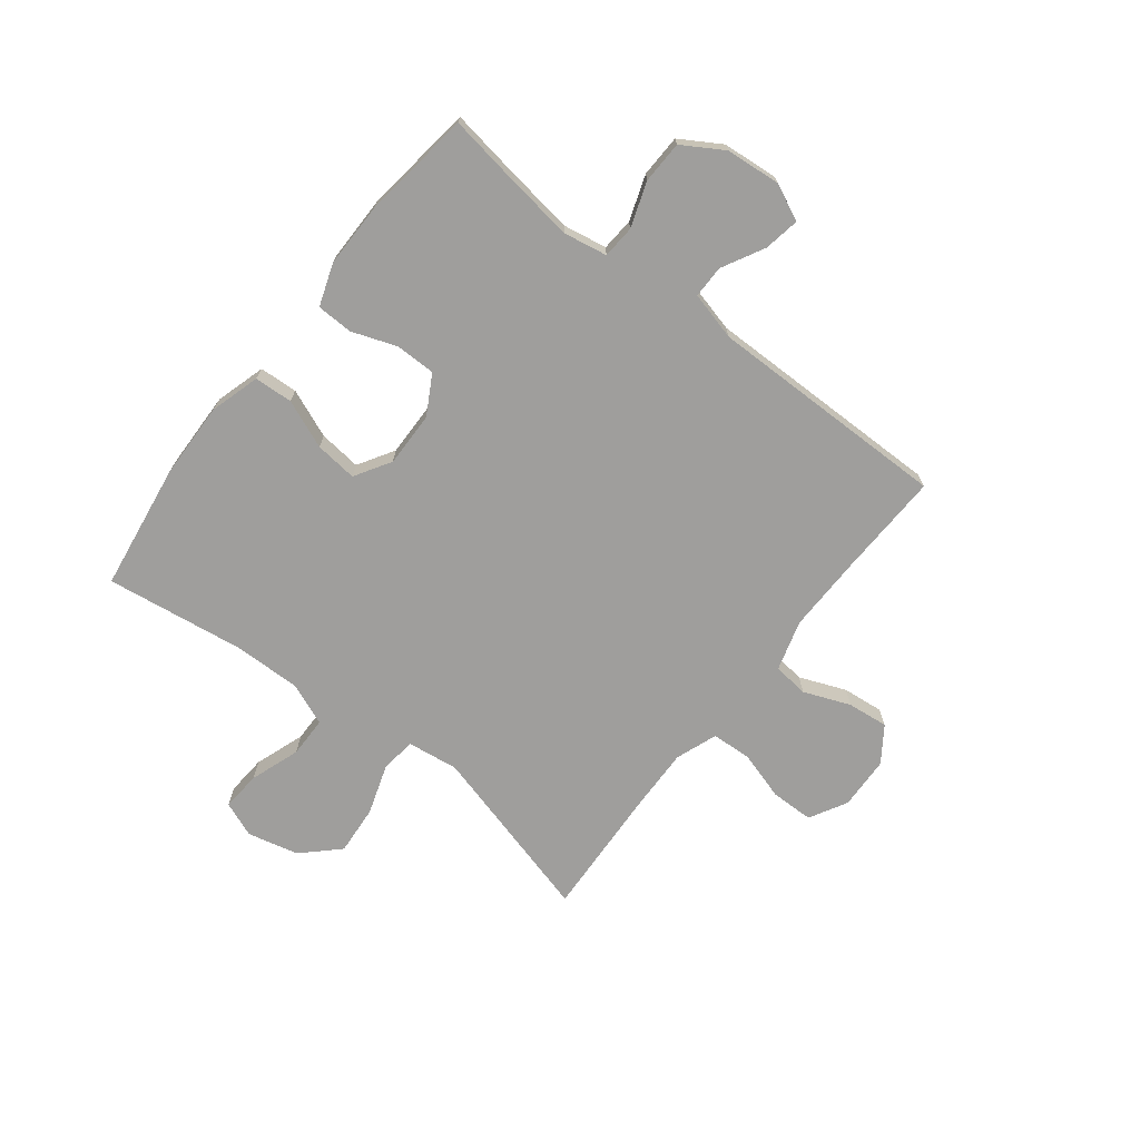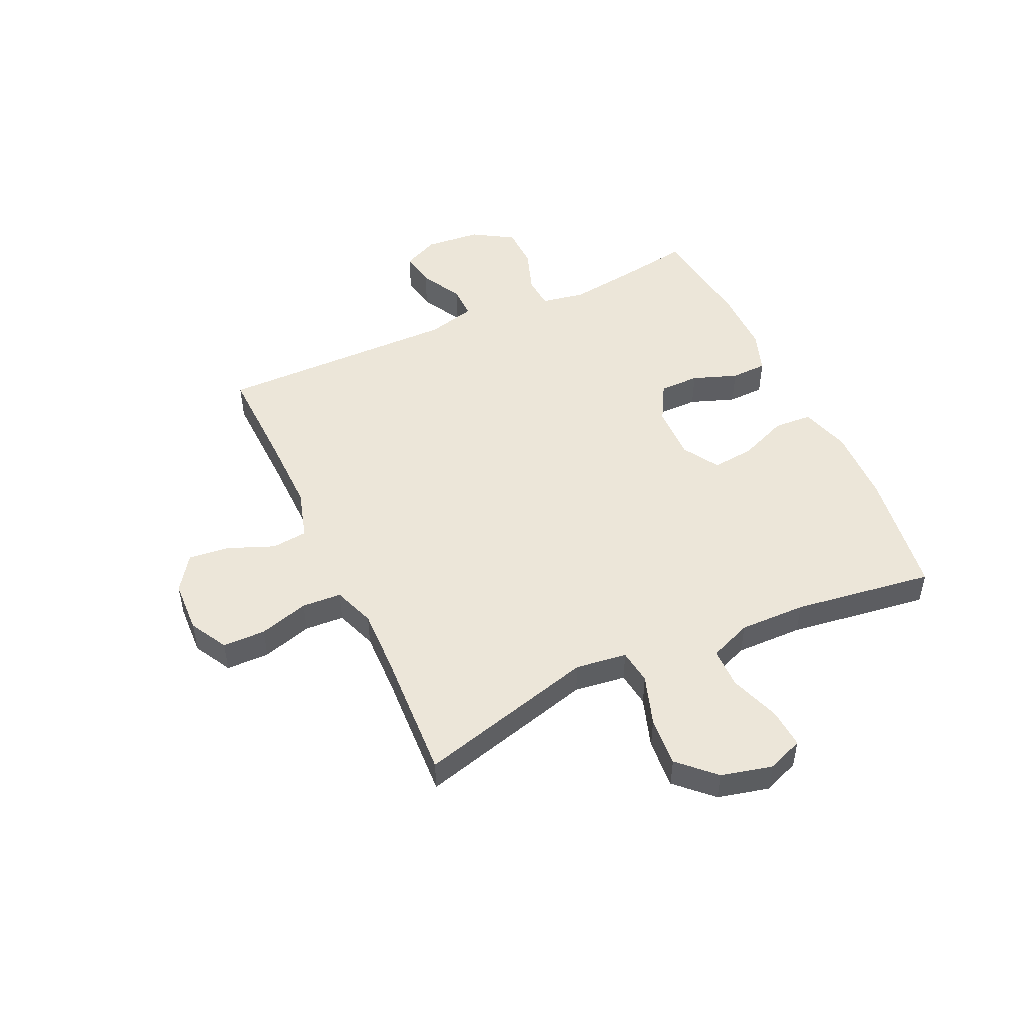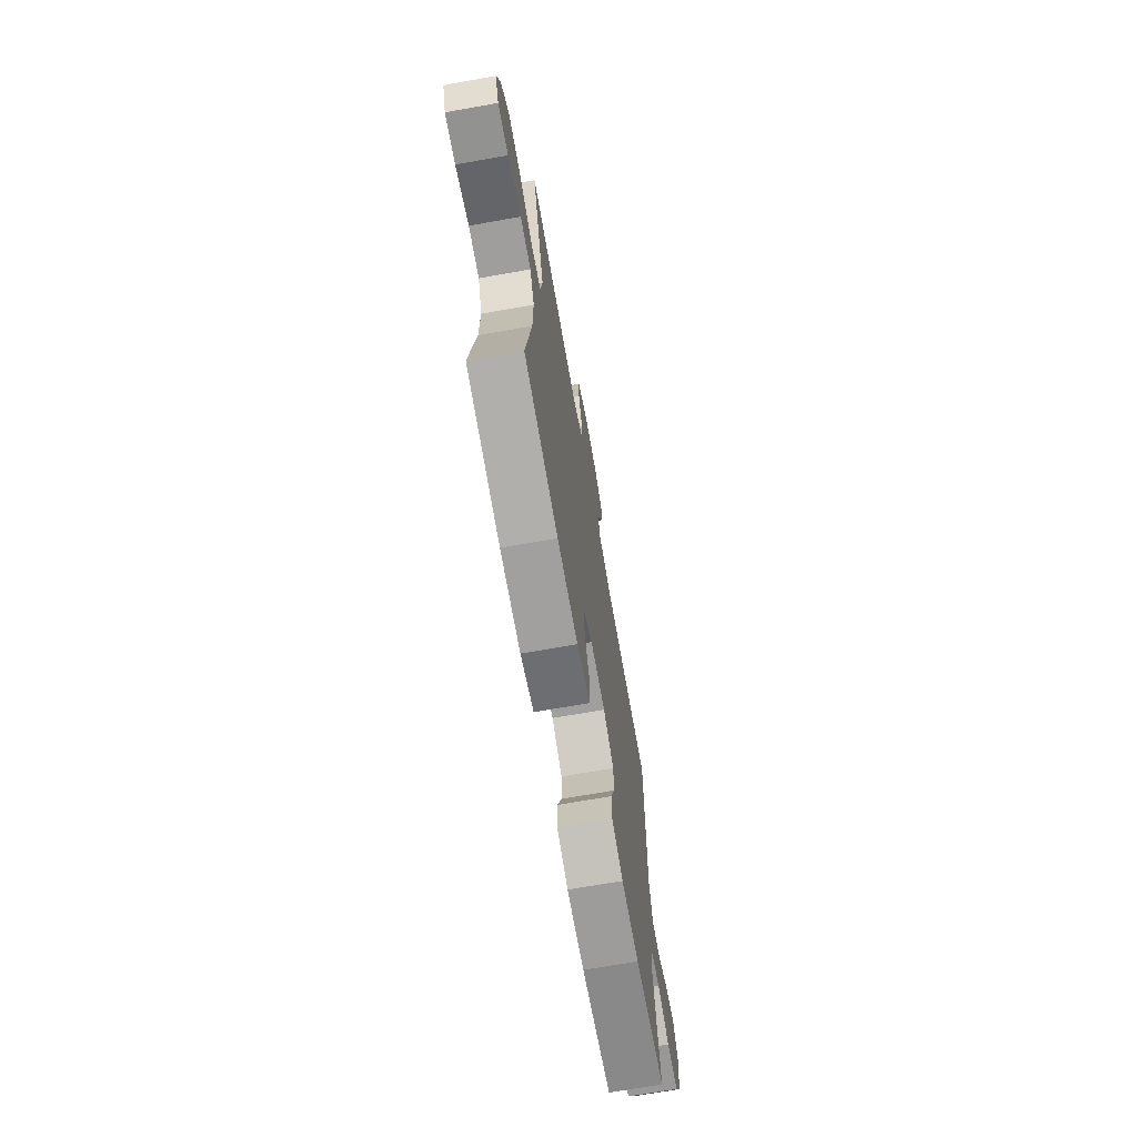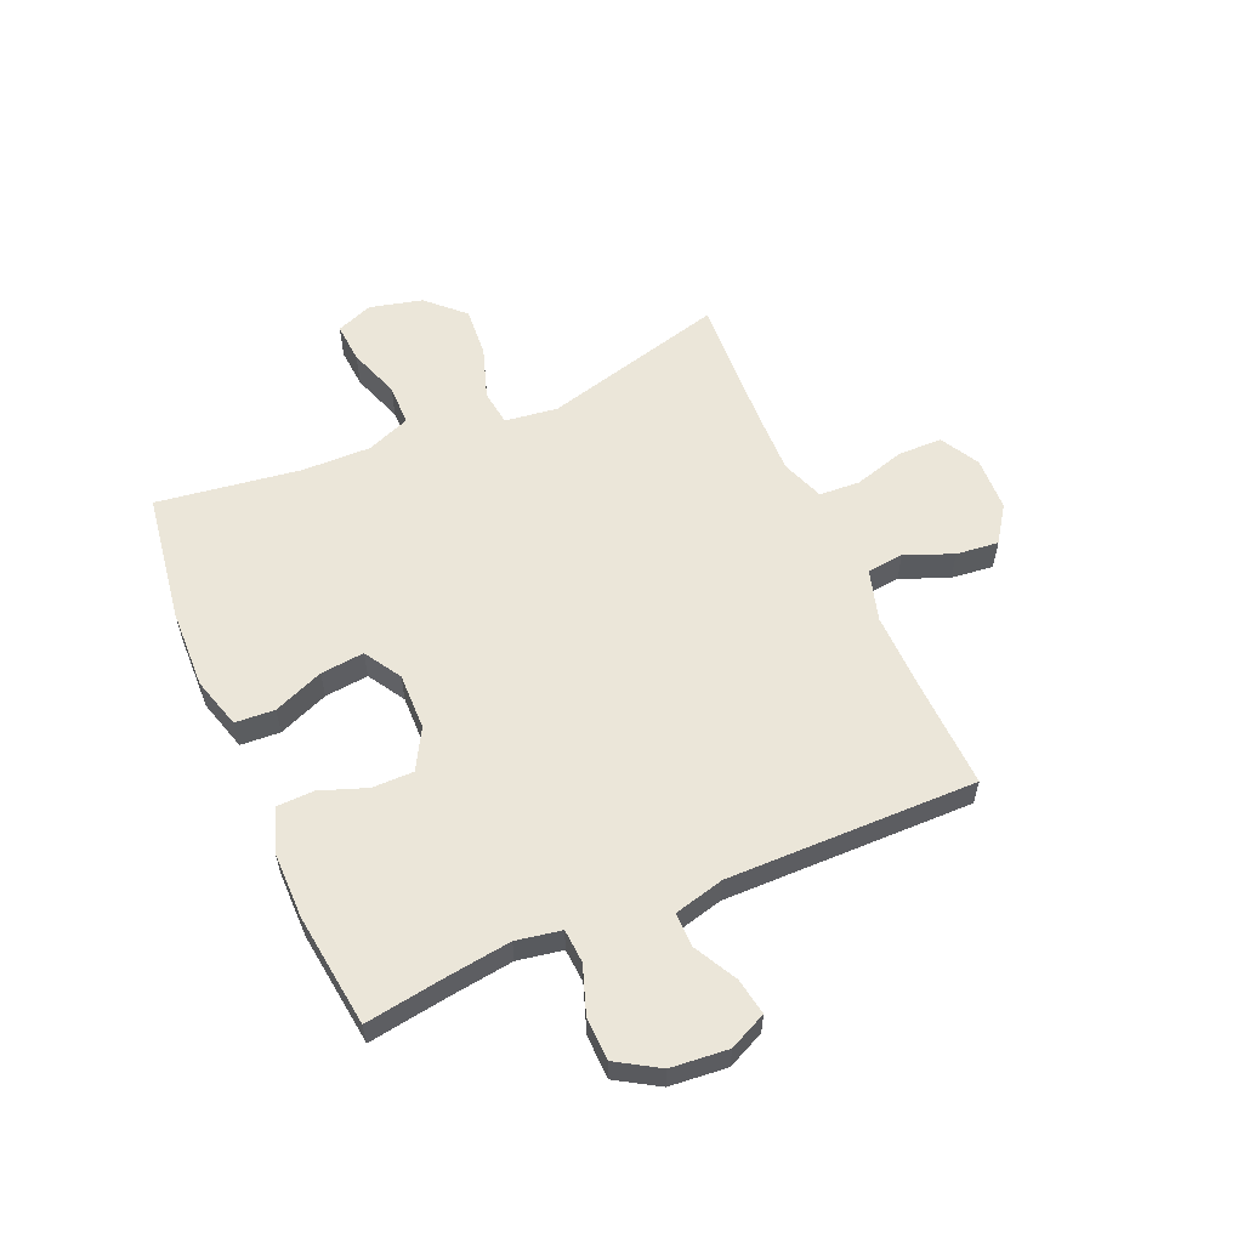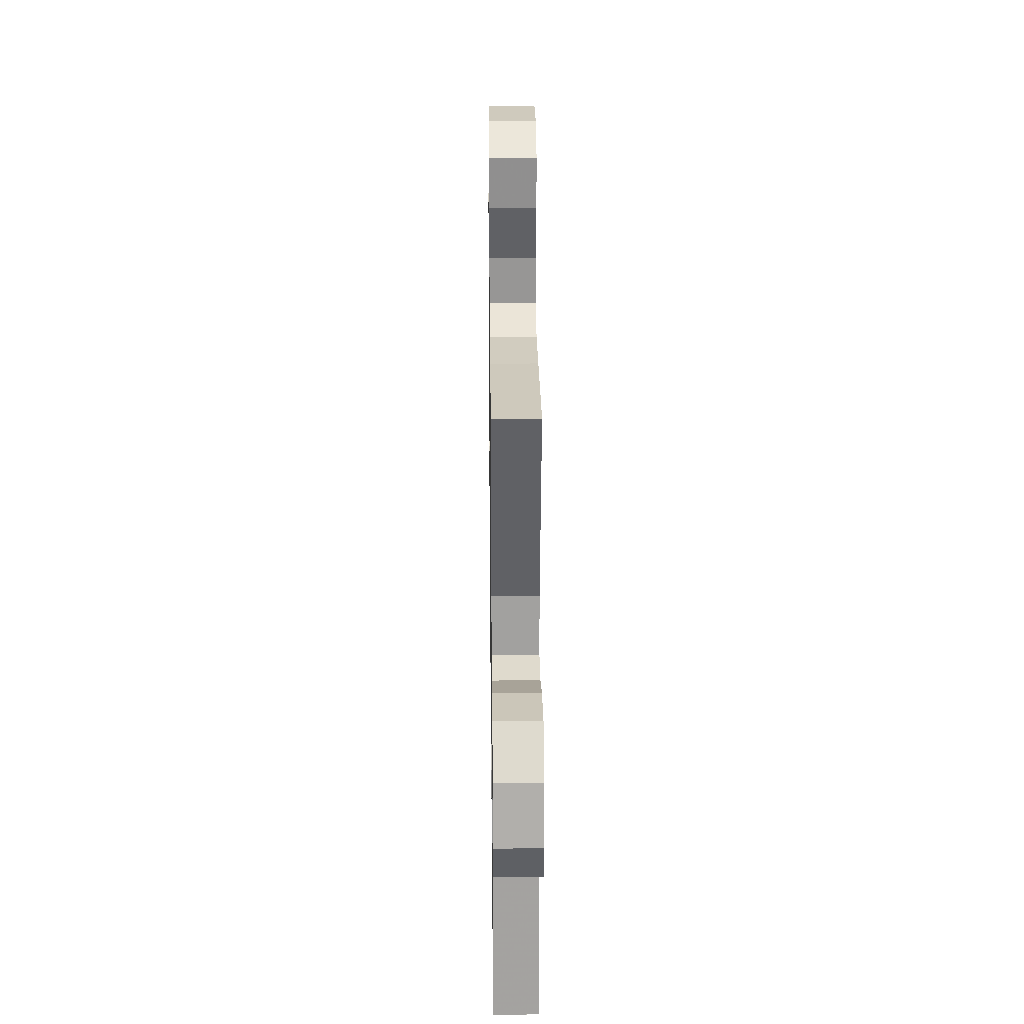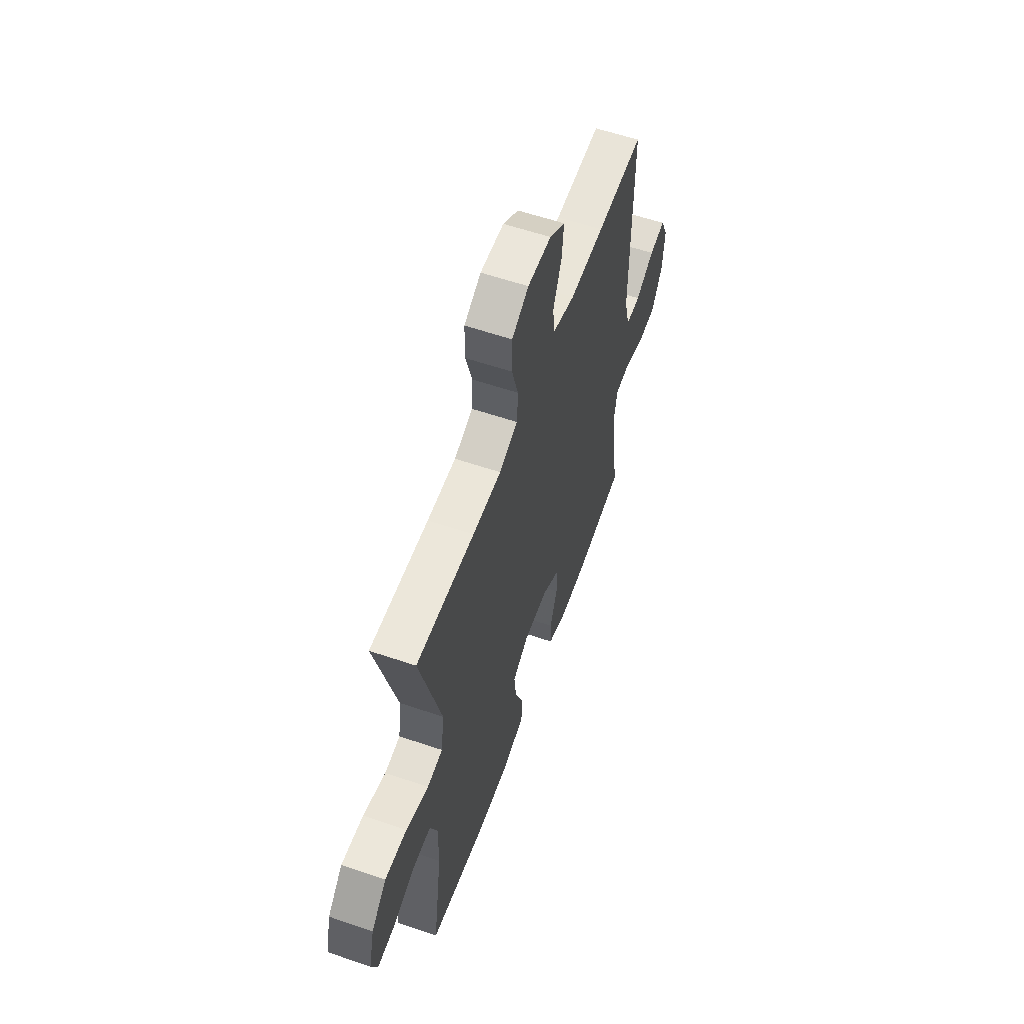
<metadata>
{"format":"obj","ext":"obj","renderer":"f3d","projection":"perspective","resolution":1024,"background":"white","views":[{"elev":-71.0,"azim":-128.0,"up":"+Y"},{"elev":49.2,"azim":65.2,"up":"+Y"},{"elev":-70.2,"azim":100.0,"up":"+Z"},{"elev":57.5,"azim":-113.4,"up":"+Y"},{"elev":25.4,"azim":89.3,"up":"+Z"},{"elev":58.4,"azim":109.4,"up":"+Z"}]}
</metadata>
<code>
v -0.5 0.07 -0.5
v -0.48 0.07 -0.371
v -0.464 0.07 -0.253
v -0.478 0.07 -0.176
v -0.536 0.07 -0.172
v -0.616 0.07 -0.2
v -0.691 0.07 -0.198
v -0.735 0.07 -0.126
v -0.744 0.07 -0.028
v -0.714 0.07 0.036
v -0.651 0.07 0.025
v -0.576 0.07 -0.015
v -0.518 0.07 -0.015
v -0.496 0.07 0.071
v -0.5 0.07 0.5
v -0.314 0.07 0.494
v -0.177 0.07 0.492
v -0.088 0.07 0.518
v -0.081 0.07 0.581
v -0.114 0.07 0.663
v -0.122 0.07 0.736
v -0.06 0.07 0.779
v 0.034 0.07 0.783
v 0.101 0.07 0.746
v 0.102 0.07 0.67
v 0.076 0.07 0.582
v 0.08 0.07 0.512
v 0.154 0.07 0.485
v 0.268 0.07 0.488
v 0.5 0.07 0.5
v 0.415 0.07 0.184
v 0.427 0.07 0.093
v 0.489 0.07 0.085
v 0.579 0.07 0.115
v 0.667 0.07 0.122
v 0.727 0.07 0.06
v 0.749 0.07 -0.031
v 0.724 0.07 -0.094
v 0.654 0.07 -0.089
v 0.565 0.07 -0.058
v 0.493 0.07 -0.059
v 0.463 0.07 -0.134
v 0.465 0.07 -0.252
v 0.5 0.07 -0.5
v 0.275 0.07 -0.533
v 0.139 0.07 -0.537
v 0.05 0.07 -0.511
v 0.046 0.07 -0.443
v 0.081 0.07 -0.357
v 0.089 0.07 -0.282
v 0.025 0.07 -0.243
v -0.073 0.07 -0.245
v -0.142 0.07 -0.284
v -0.142 0.07 -0.355
v -0.113 0.07 -0.435
v -0.115 0.07 -0.499
v -0.189 0.07 -0.525
v -0.304 0.07 -0.525
v -0.5 0 -0.5
v -0.48 0 -0.371
v -0.464 0 -0.253
v -0.478 0 -0.176
v -0.536 0 -0.172
v -0.616 0 -0.2
v -0.691 0 -0.198
v -0.735 0 -0.126
v -0.744 0 -0.028
v -0.714 0 0.036
v -0.651 0 0.025
v -0.576 0 -0.015
v -0.518 0 -0.015
v -0.496 0 0.071
v -0.5 0 0.5
v -0.314 0 0.494
v -0.177 0 0.492
v -0.088 0 0.518
v -0.081 0 0.581
v -0.114 0 0.663
v -0.122 0 0.736
v -0.06 0 0.779
v 0.034 0 0.783
v 0.101 0 0.746
v 0.102 0 0.67
v 0.076 0 0.582
v 0.08 0 0.512
v 0.154 0 0.485
v 0.268 0 0.488
v 0.5 0 0.5
v 0.415 0 0.184
v 0.427 0 0.093
v 0.489 0 0.085
v 0.579 0 0.115
v 0.667 0 0.122
v 0.727 0 0.06
v 0.749 0 -0.031
v 0.724 0 -0.094
v 0.654 0 -0.089
v 0.565 0 -0.058
v 0.493 0 -0.059
v 0.463 0 -0.134
v 0.465 0 -0.252
v 0.5 0 -0.5
v 0.275 0 -0.533
v 0.139 0 -0.537
v 0.05 0 -0.511
v 0.046 0 -0.443
v 0.081 0 -0.357
v 0.089 0 -0.282
v 0.025 0 -0.243
v -0.073 0 -0.245
v -0.142 0 -0.284
v -0.142 0 -0.355
v -0.113 0 -0.435
v -0.115 0 -0.499
v -0.189 0 -0.525
v -0.304 0 -0.525
f 57 58 1 2
f 54 55 56 57
f 53 54 57 2
f 52 53 2 3
f 46 47 48 49
f 46 49 50
f 43 44 45 46
f 42 43 46 50
f 41 42 50 51
f 37 38 39 40
f 37 40 41
f 36 37 41
f 33 34 35 36
f 33 36 41 51
f 29 30 31
f 28 29 31 32
f 27 28 32
f 23 24 25 26
f 23 26 27
f 22 23 27
f 19 20 21 22
f 19 22 27
f 18 19 27 32
f 14 15 16
f 13 14 16 17
f 9 10 11 12
f 9 12 13
f 8 9 13
f 5 6 7 8
f 4 5 8 13
f 52 3 4
f 32 33 51 52
f 17 18 32 52
f 4 13 17 52
f 60 59 116 115
f 115 114 113 112
f 60 115 112 111
f 61 60 111 110
f 107 106 105 104
f 108 107 104
f 104 103 102 101
f 108 104 101 100
f 109 108 100 99
f 98 97 96 95
f 99 98 95
f 99 95 94
f 94 93 92 91
f 109 99 94 91
f 89 88 87
f 90 89 87 86
f 90 86 85
f 84 83 82 81
f 85 84 81
f 85 81 80
f 80 79 78 77
f 85 80 77
f 90 85 77 76
f 74 73 72
f 75 74 72 71
f 70 69 68 67
f 71 70 67
f 71 67 66
f 66 65 64 63
f 71 66 63 62
f 62 61 110
f 110 109 91 90
f 110 90 76 75
f 110 75 71 62
f 1 59 60 2
f 2 60 61 3
f 3 61 62 4
f 4 62 63 5
f 5 63 64 6
f 6 64 65 7
f 7 65 66 8
f 8 66 67 9
f 9 67 68 10
f 10 68 69 11
f 11 69 70 12
f 12 70 71 13
f 13 71 72 14
f 14 72 73 15
f 15 73 74 16
f 16 74 75 17
f 17 75 76 18
f 18 76 77 19
f 19 77 78 20
f 20 78 79 21
f 21 79 80 22
f 22 80 81 23
f 23 81 82 24
f 24 82 83 25
f 25 83 84 26
f 26 84 85 27
f 27 85 86 28
f 28 86 87 29
f 29 87 88 30
f 30 88 89 31
f 31 89 90 32
f 32 90 91 33
f 33 91 92 34
f 34 92 93 35
f 35 93 94 36
f 36 94 95 37
f 37 95 96 38
f 38 96 97 39
f 39 97 98 40
f 40 98 99 41
f 41 99 100 42
f 42 100 101 43
f 43 101 102 44
f 44 102 103 45
f 45 103 104 46
f 46 104 105 47
f 47 105 106 48
f 48 106 107 49
f 49 107 108 50
f 50 108 109 51
f 51 109 110 52
f 52 110 111 53
f 53 111 112 54
f 54 112 113 55
f 55 113 114 56
f 56 114 115 57
f 57 115 116 58
f 58 116 59 1

</code>
